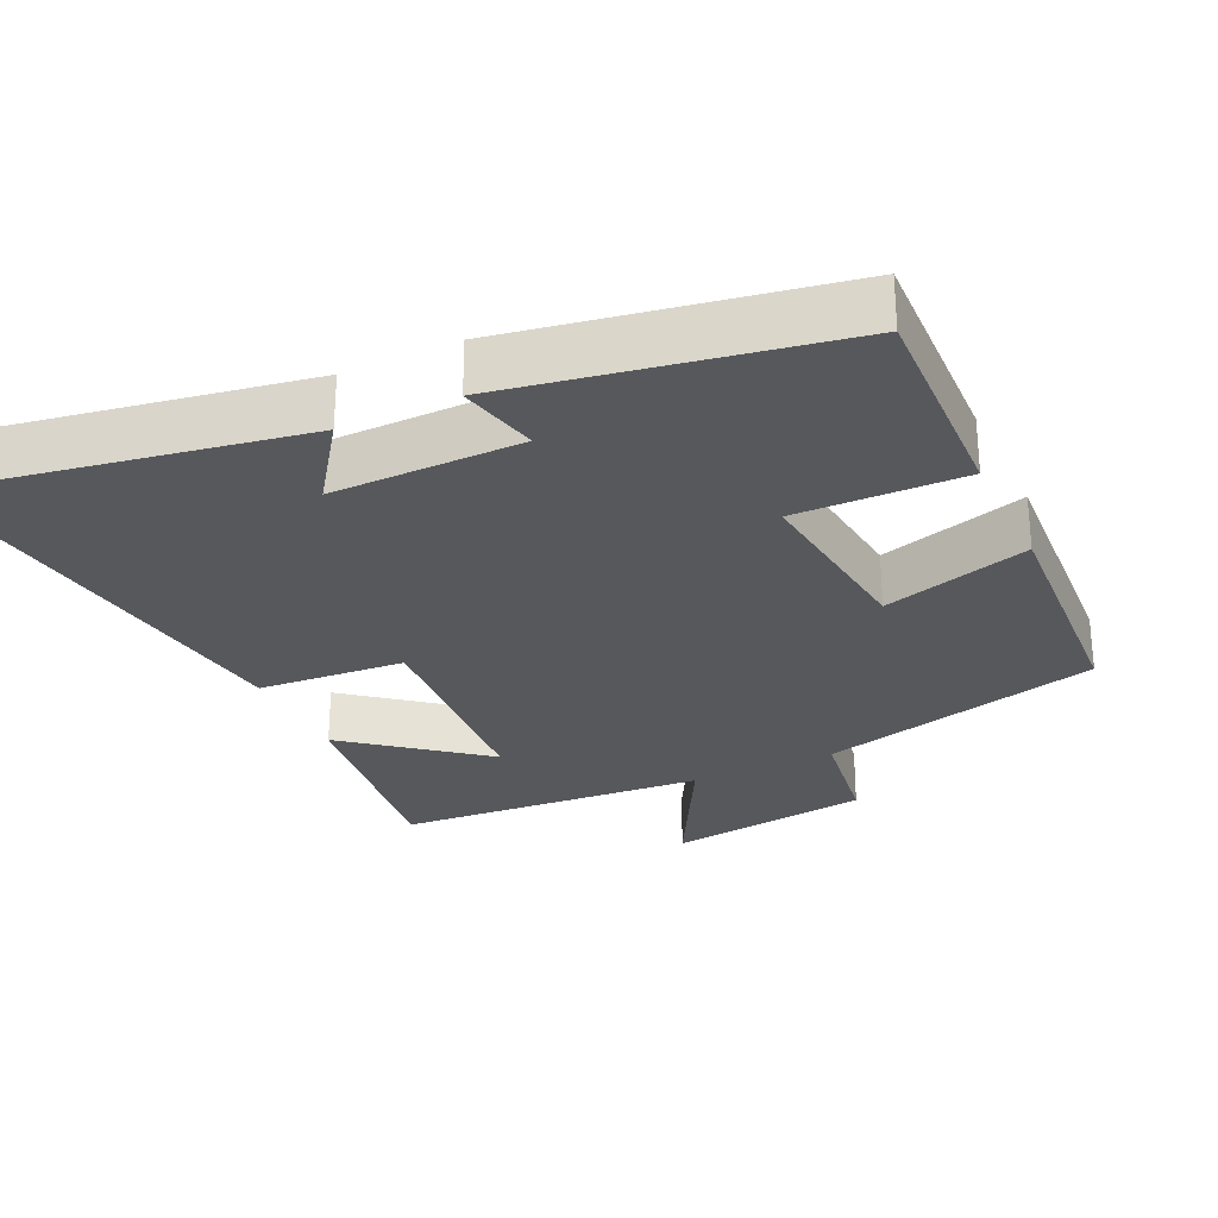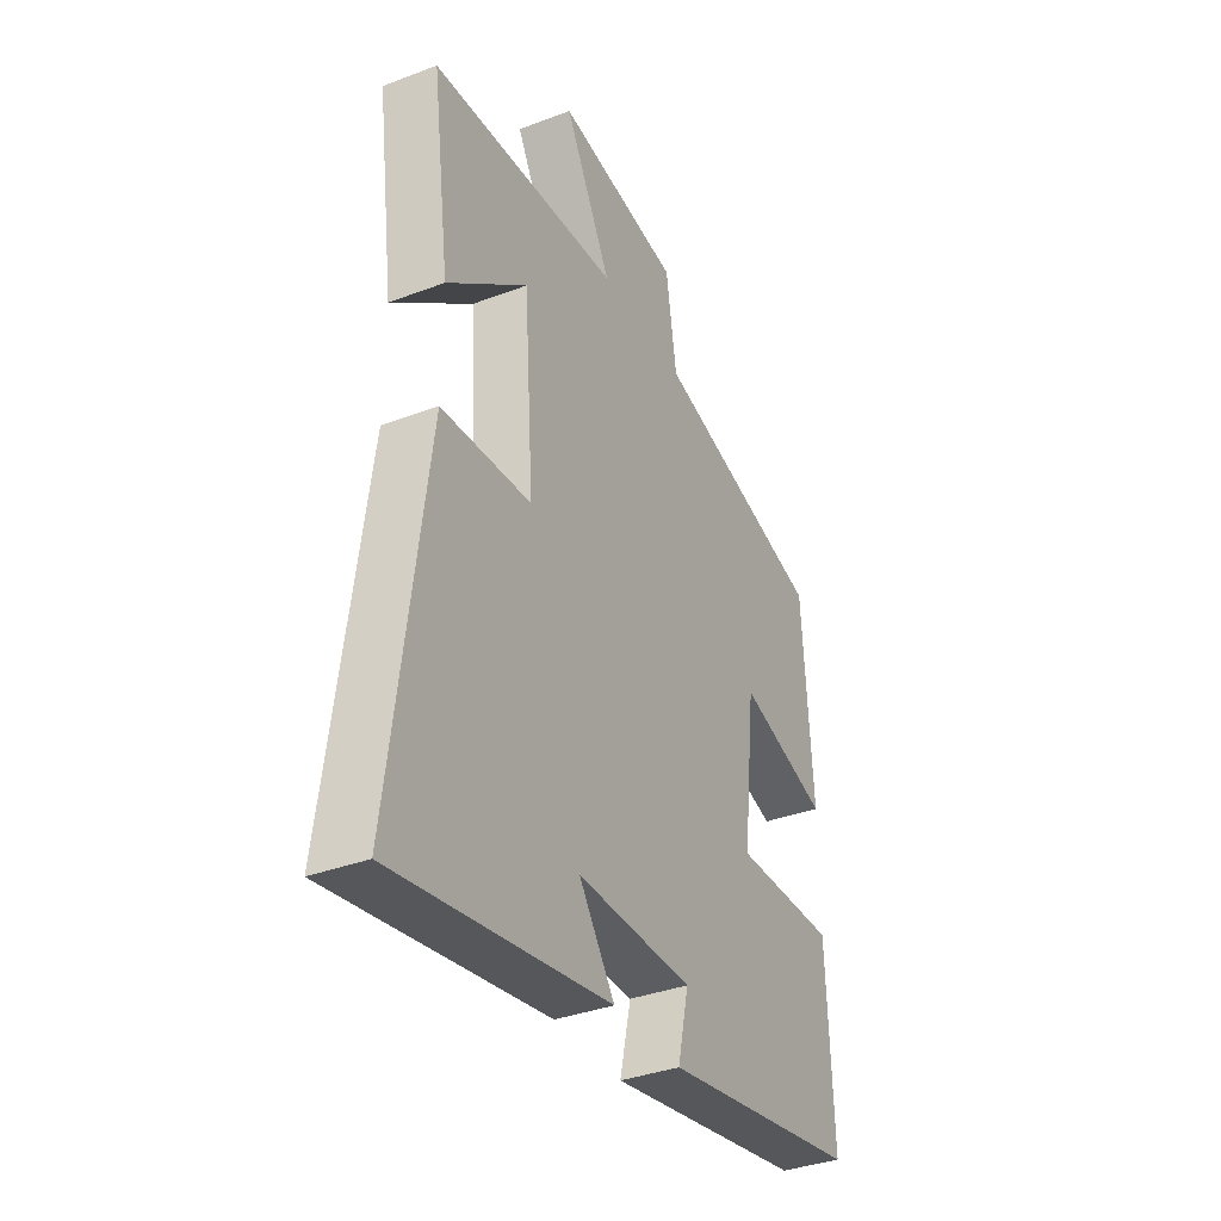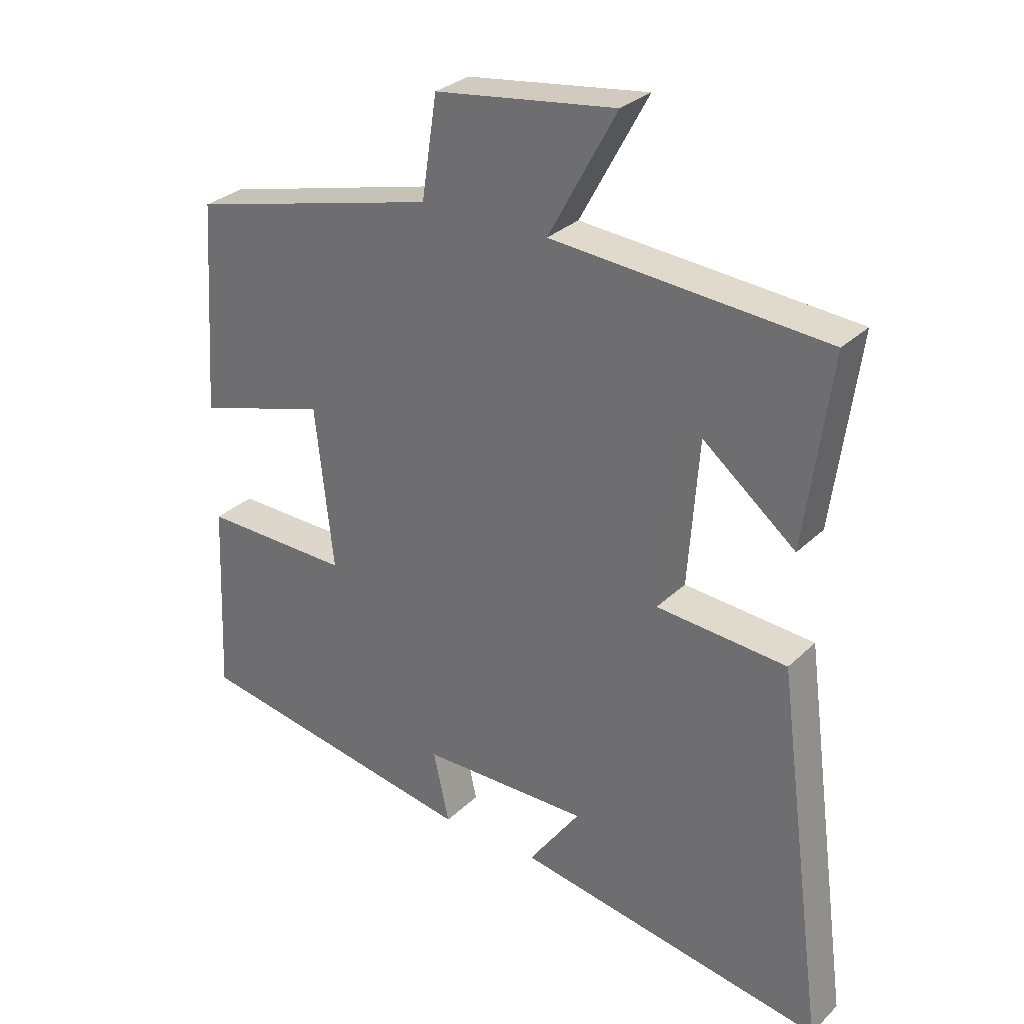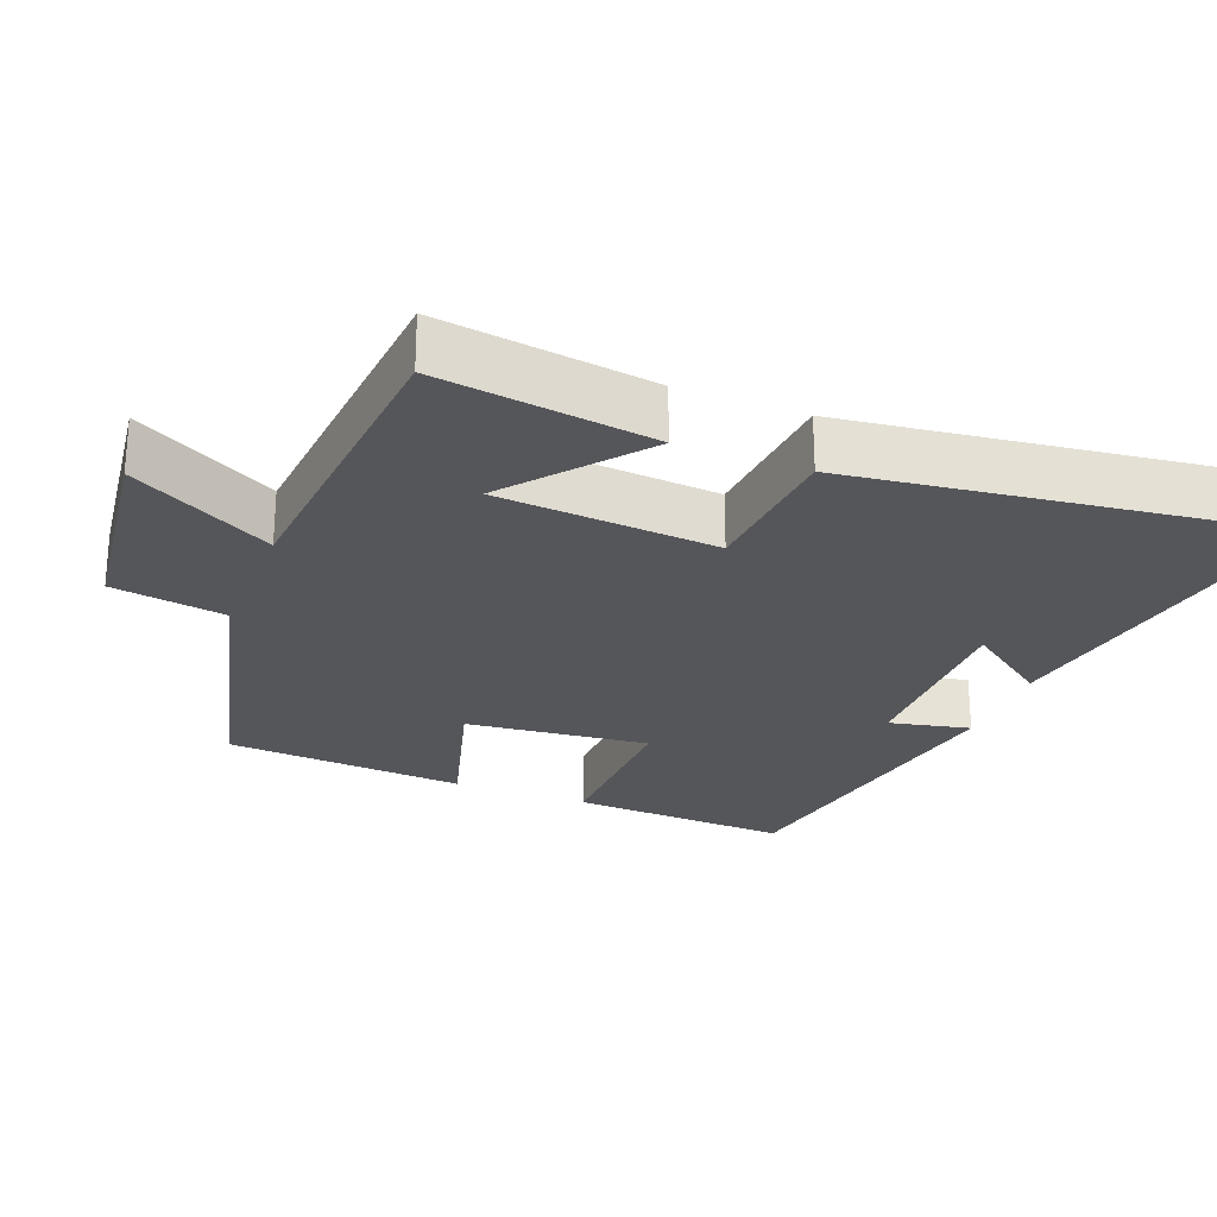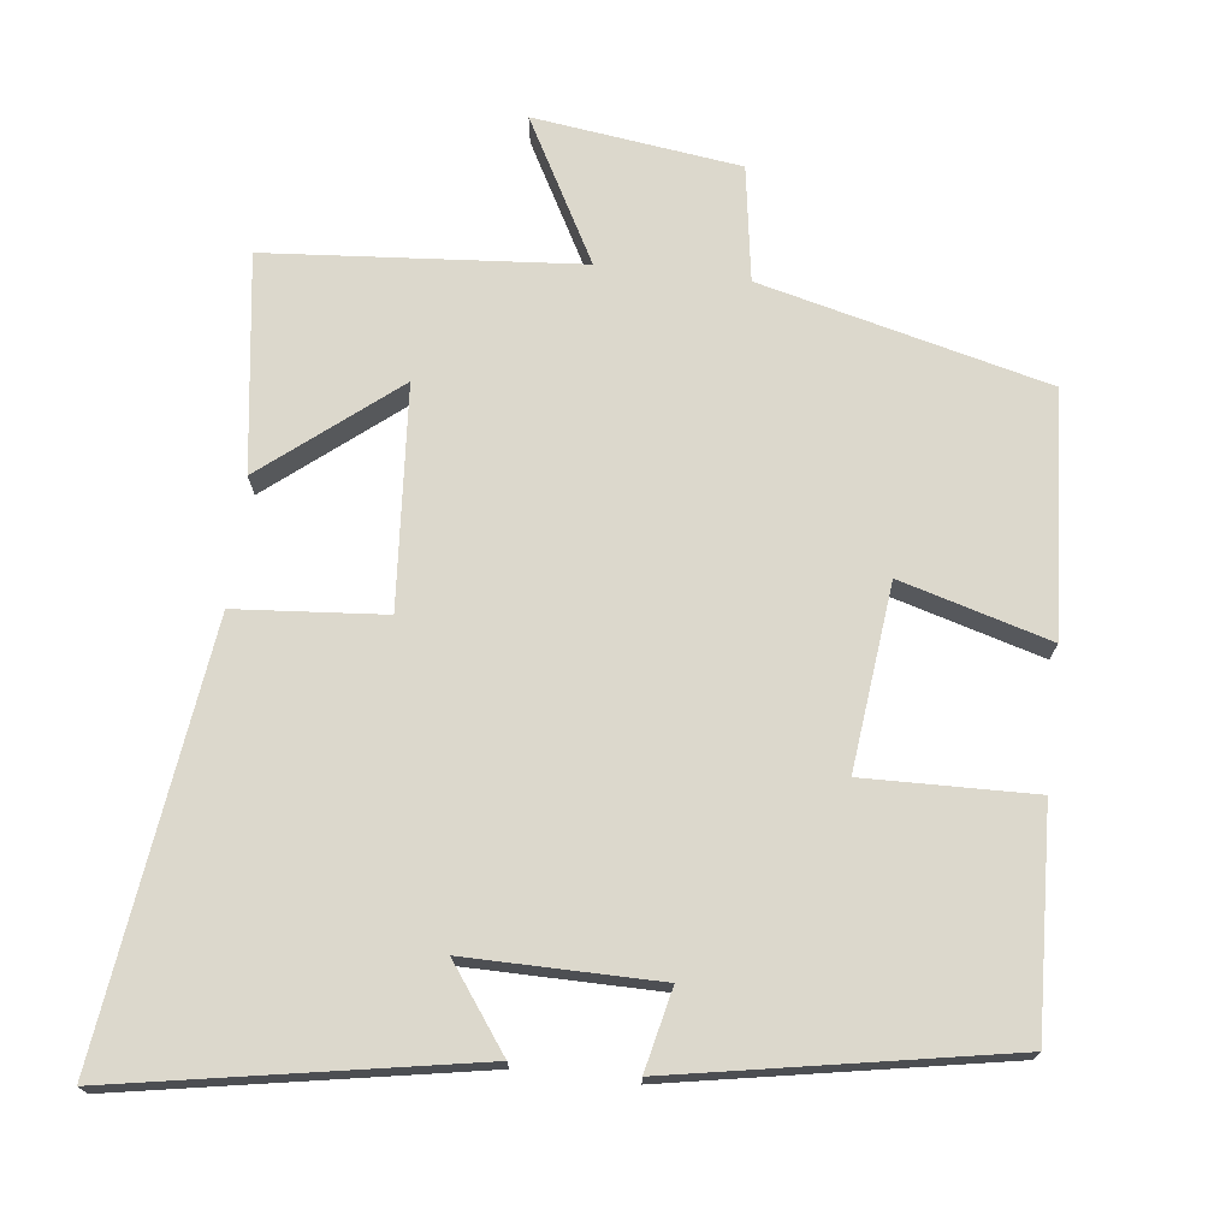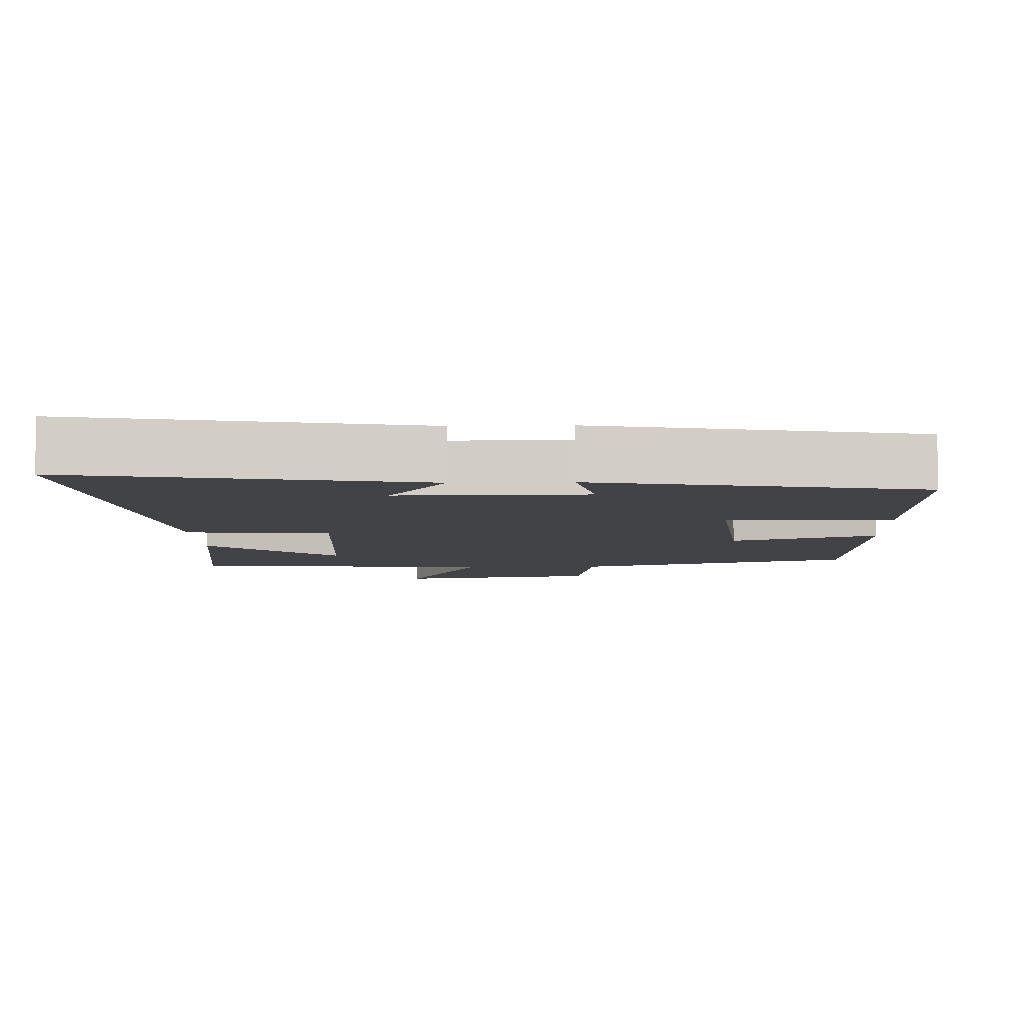
<metadata>
{"format":"obj","ext":"obj","renderer":"f3d","projection":"perspective","resolution":1024,"background":"white","views":[{"elev":-27.9,"azim":-154.6,"up":"+Y"},{"elev":-36.1,"azim":116.4,"up":"+Z"},{"elev":29.8,"azim":36.2,"up":"+Z"},{"elev":-25.8,"azim":68.4,"up":"+Y"},{"elev":72.7,"azim":-173.4,"up":"+Y"},{"elev":-7.3,"azim":-178.2,"up":"+Y"}]}
</metadata>
<code>
v -0.513 0.07 -0.419
v -0.5 0.07 -0.117
v -0.268 0.07 -0.122
v -0.296 0.07 0.13
v -0.5 0.07 0.071
v -0.478 0.07 0.402
v -0.087 0.07 0.5
v -0.063 0.07 0.657
v 0.219 0.07 0.695
v 0.113 0.07 0.5
v 0.54 0.07 0.467
v 0.5 0.07 0.171
v 0.319 0.07 0.317
v 0.297 0.07 0.015
v 0.5 0.07 -0.001
v 0.578 0.07 -0.585
v 0.094 0.07 -0.5
v 0.175 0.07 -0.387
v -0.087 0.07 -0.389
v -0.062 0.07 -0.5
v -0.513 0 -0.419
v -0.5 0 -0.117
v -0.268 0 -0.122
v -0.296 0 0.13
v -0.5 0 0.071
v -0.478 0 0.402
v -0.087 0 0.5
v -0.063 0 0.657
v 0.219 0 0.695
v 0.113 0 0.5
v 0.54 0 0.467
v 0.5 0 0.171
v 0.319 0 0.317
v 0.297 0 0.015
v 0.5 0 -0.001
v 0.578 0 -0.585
v 0.094 0 -0.5
v 0.175 0 -0.387
v -0.087 0 -0.389
v -0.062 0 -0.5
f 19 20 1 2
f 18 19 2 3
f 15 16 17 18
f 14 15 18 3
f 13 14 3 4
f 10 11 12 13
f 10 13 4 5
f 7 8 9 10
f 5 6 7 10
f 22 21 40 39
f 23 22 39 38
f 38 37 36 35
f 23 38 35 34
f 24 23 34 33
f 33 32 31 30
f 25 24 33 30
f 30 29 28 27
f 30 27 26 25
f 1 21 22 2
f 2 22 23 3
f 3 23 24 4
f 4 24 25 5
f 5 25 26 6
f 6 26 27 7
f 7 27 28 8
f 8 28 29 9
f 9 29 30 10
f 10 30 31 11
f 11 31 32 12
f 12 32 33 13
f 13 33 34 14
f 14 34 35 15
f 15 35 36 16
f 16 36 37 17
f 17 37 38 18
f 18 38 39 19
f 19 39 40 20
f 20 40 21 1

</code>
